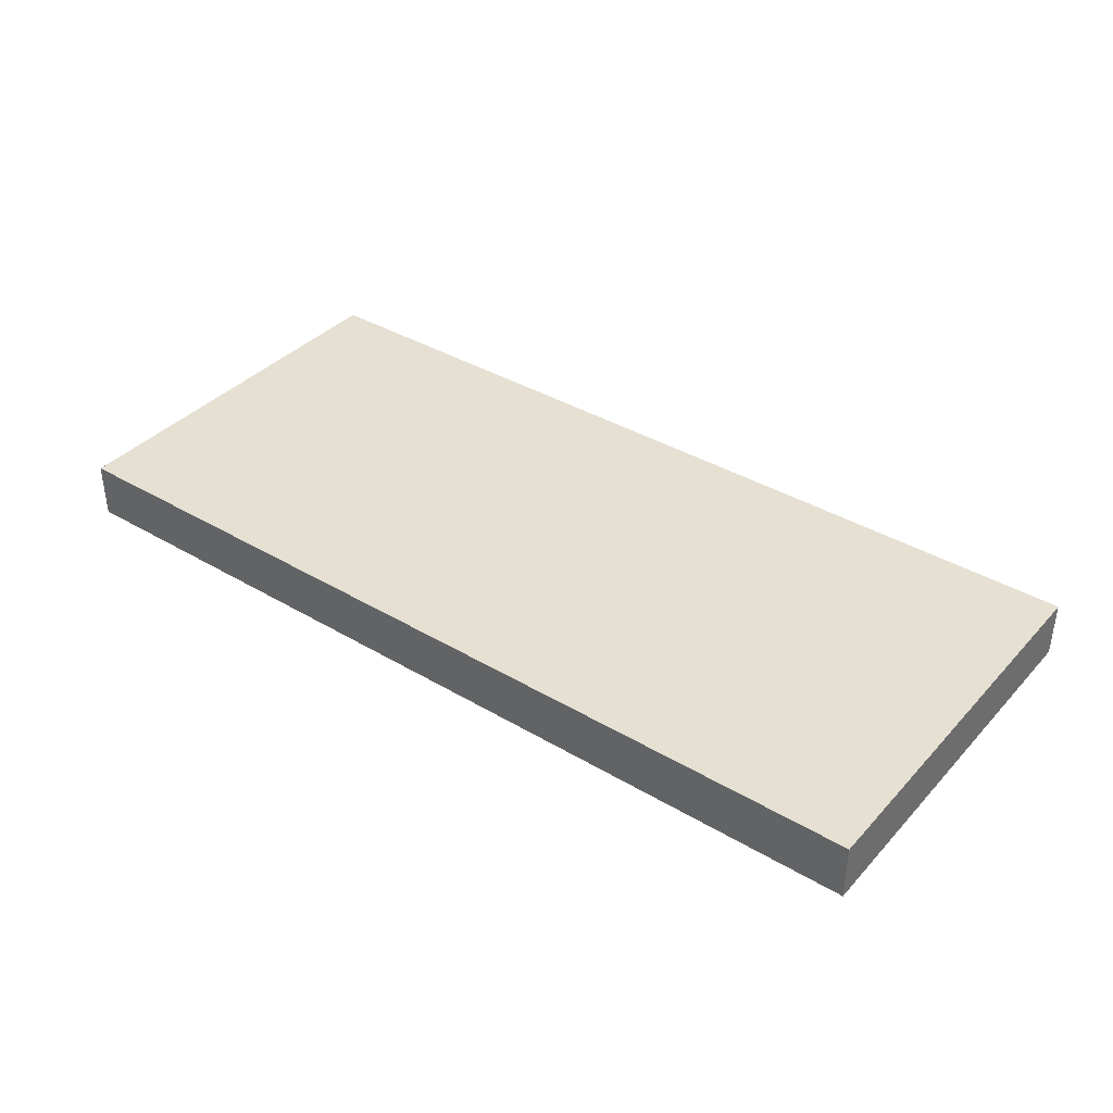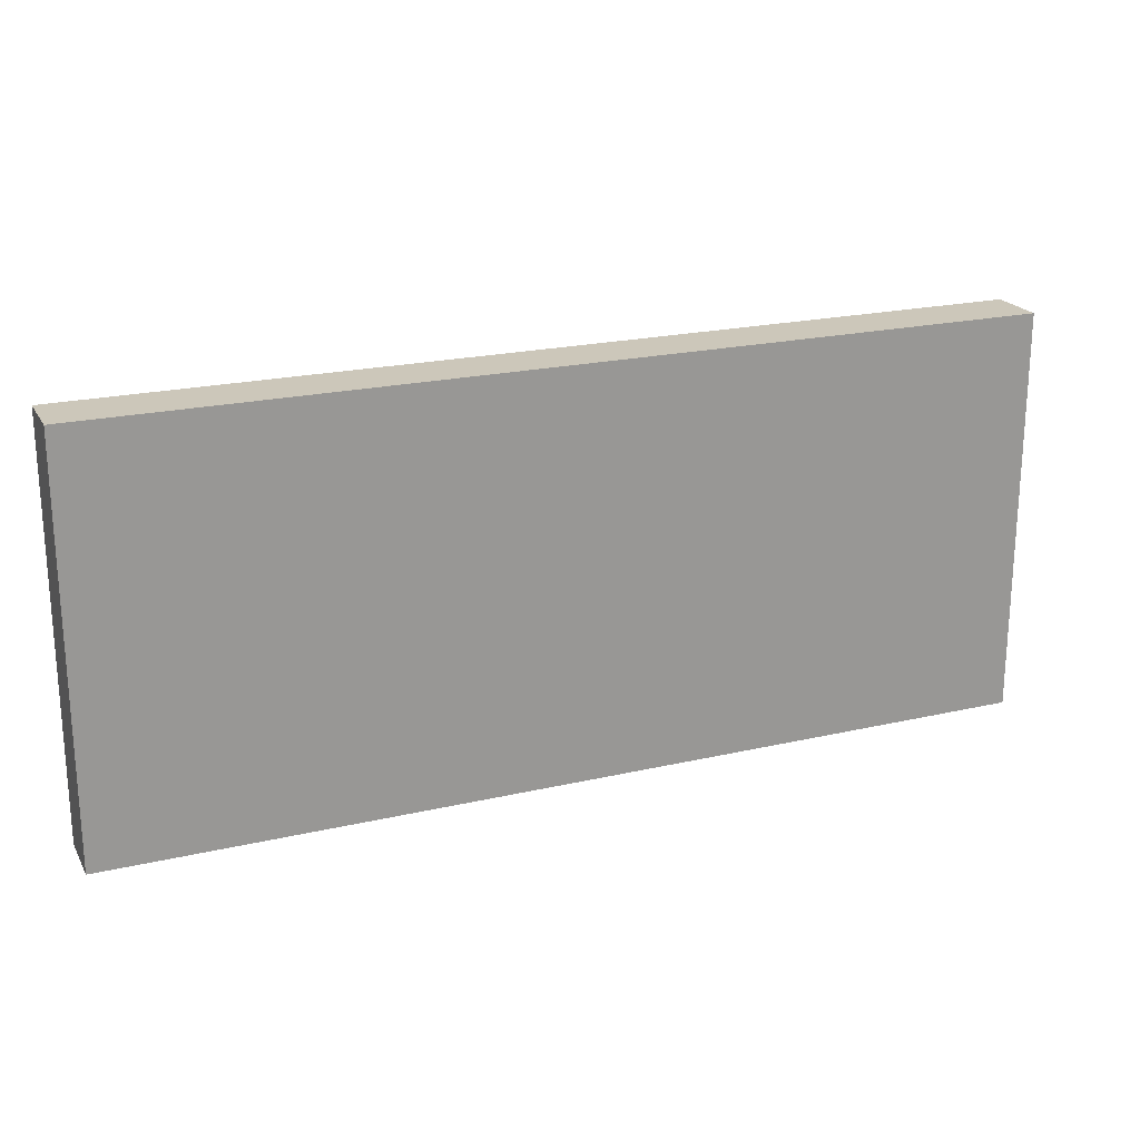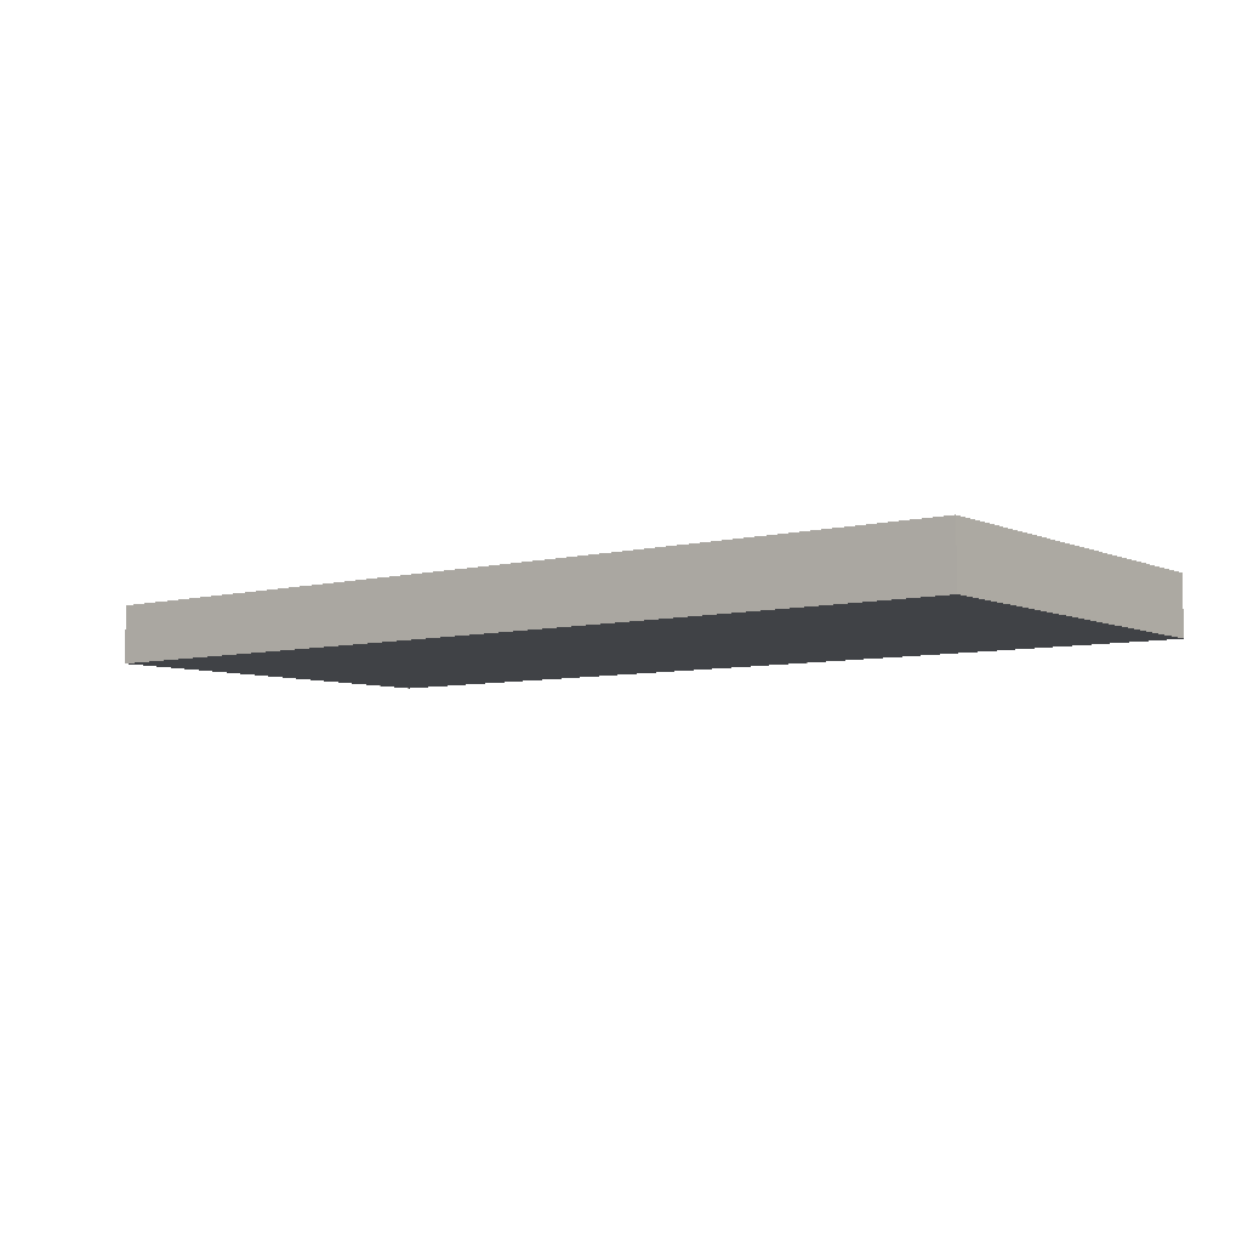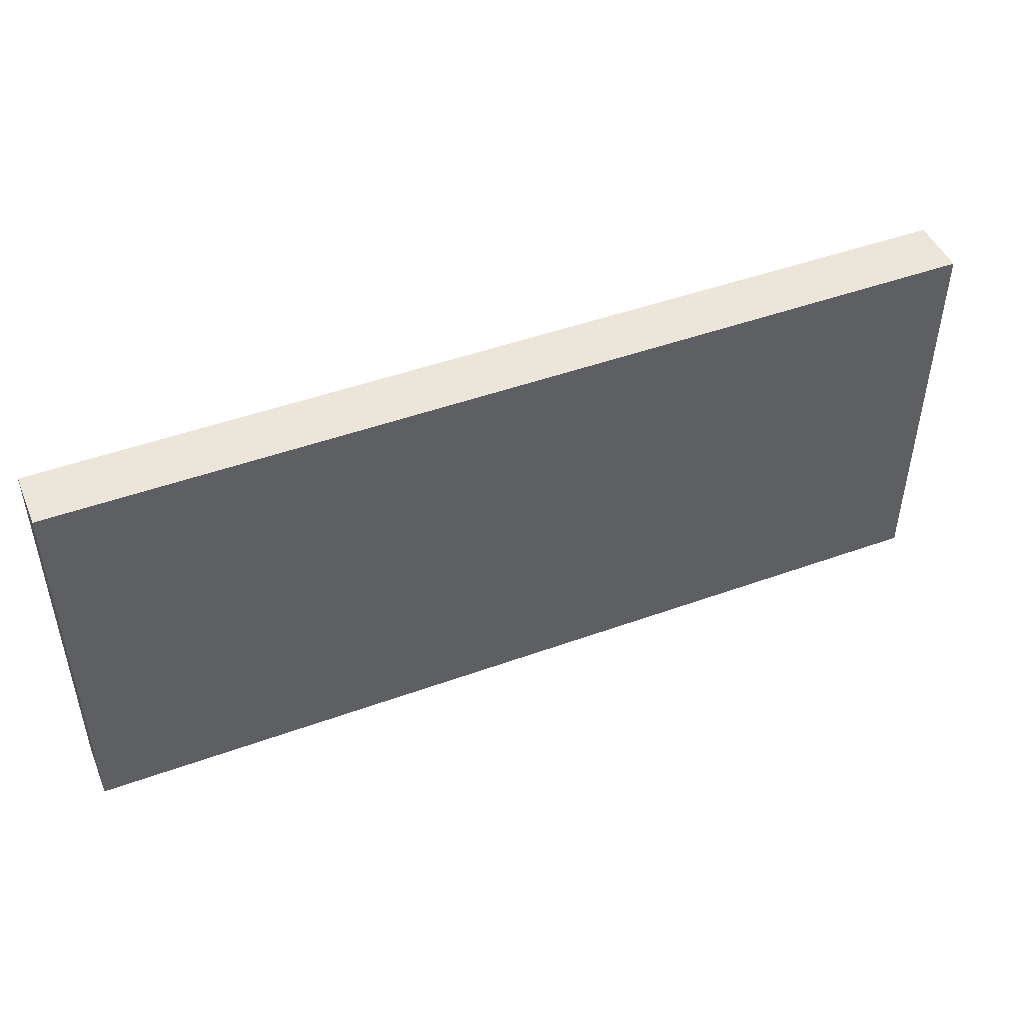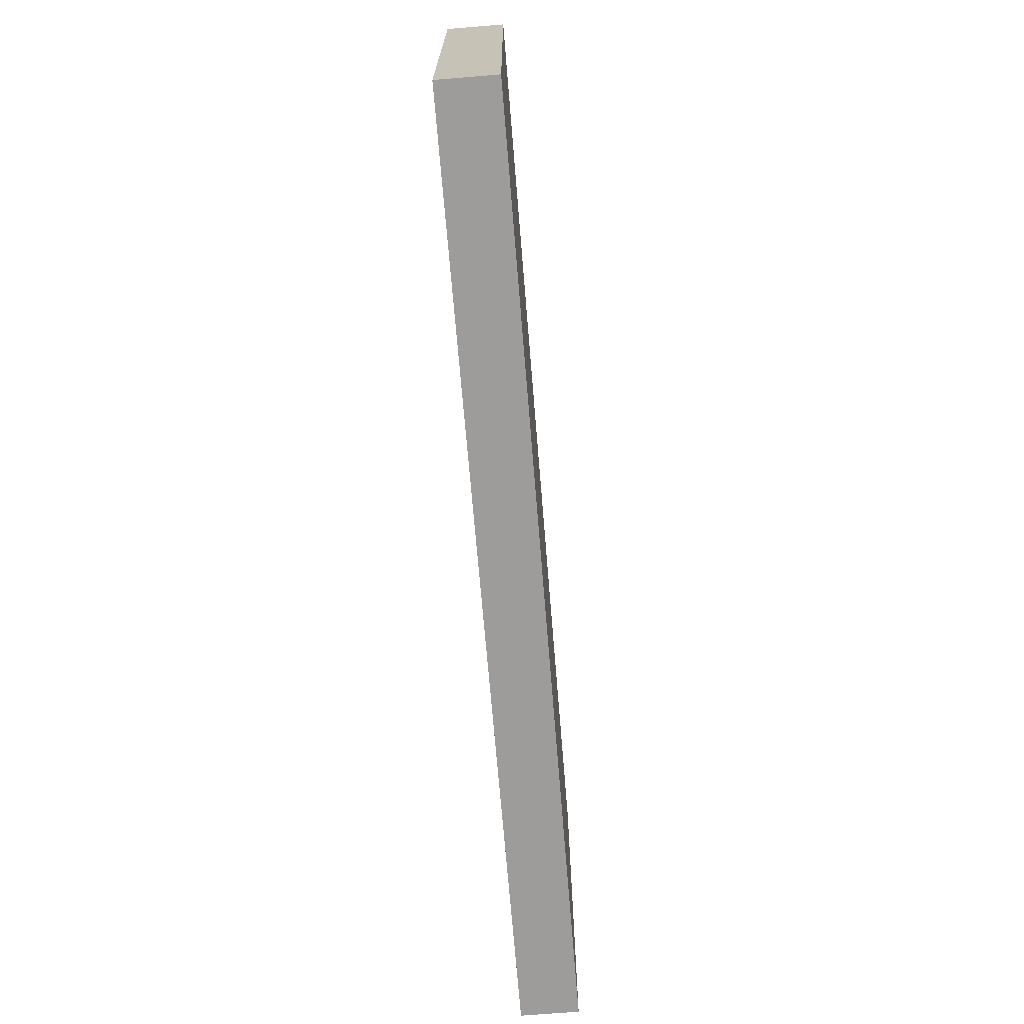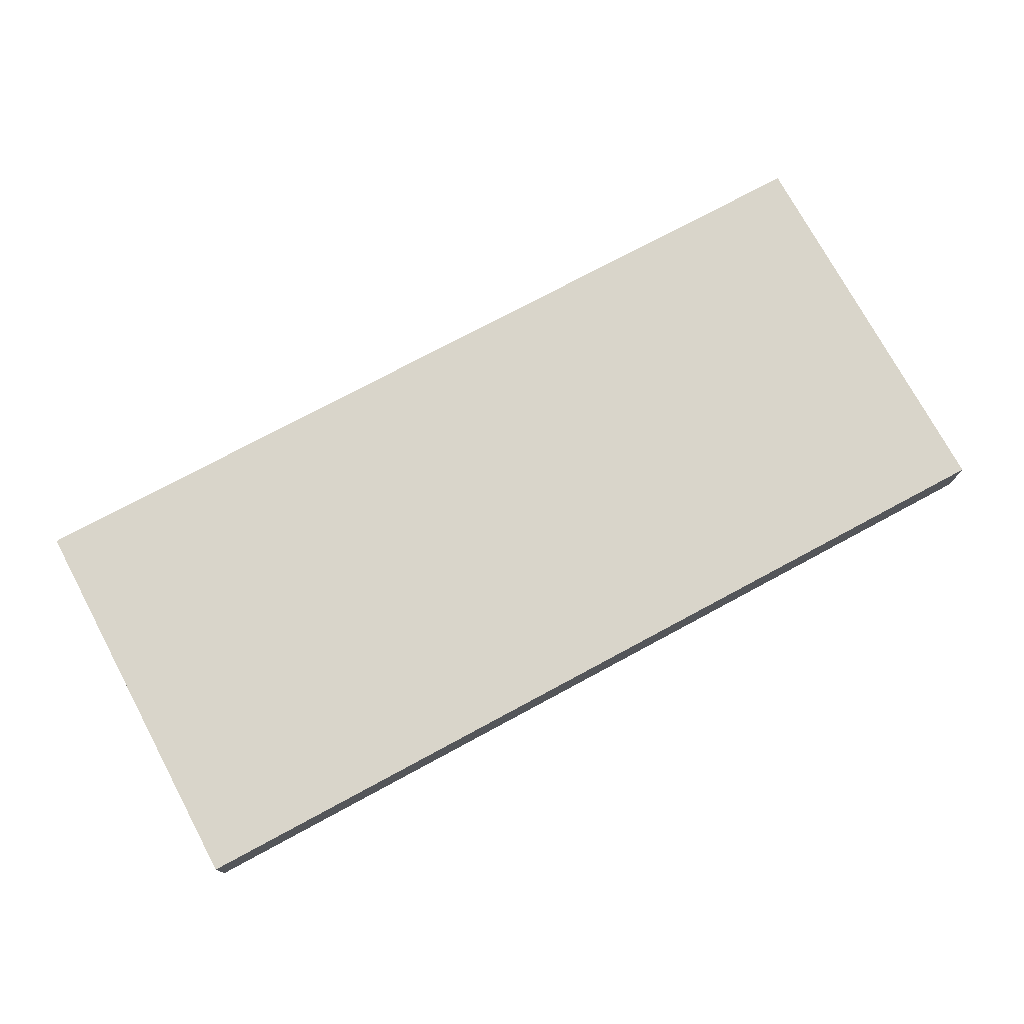
<metadata>
{"format":"obj","ext":"obj","renderer":"f3d","projection":"perspective","resolution":1024,"background":"white","views":[{"elev":37.8,"azim":37.1,"up":"+Y"},{"elev":21.3,"azim":-22.4,"up":"+Z"},{"elev":-6.2,"azim":-142.2,"up":"+Y"},{"elev":46.9,"azim":157.7,"up":"+Z"},{"elev":-70.0,"azim":-85.3,"up":"+Z"},{"elev":74.7,"azim":151.7,"up":"+Y"}]}
</metadata>
<code>
v -256 880 -192
v -256 872 -248
v -256 880 -248
v -256 872 -192
v -384 872 -192
v -384 880 -248
v -384 872 -248
v -384 880 -192
f 1 2 3
f 1 4 2
f 5 6 7
f 5 8 6
f 5 1 8
f 5 4 1
f 6 2 7
f 6 3 2
f 8 3 6
f 8 1 3
f 4 7 2
f 4 5 7

</code>
